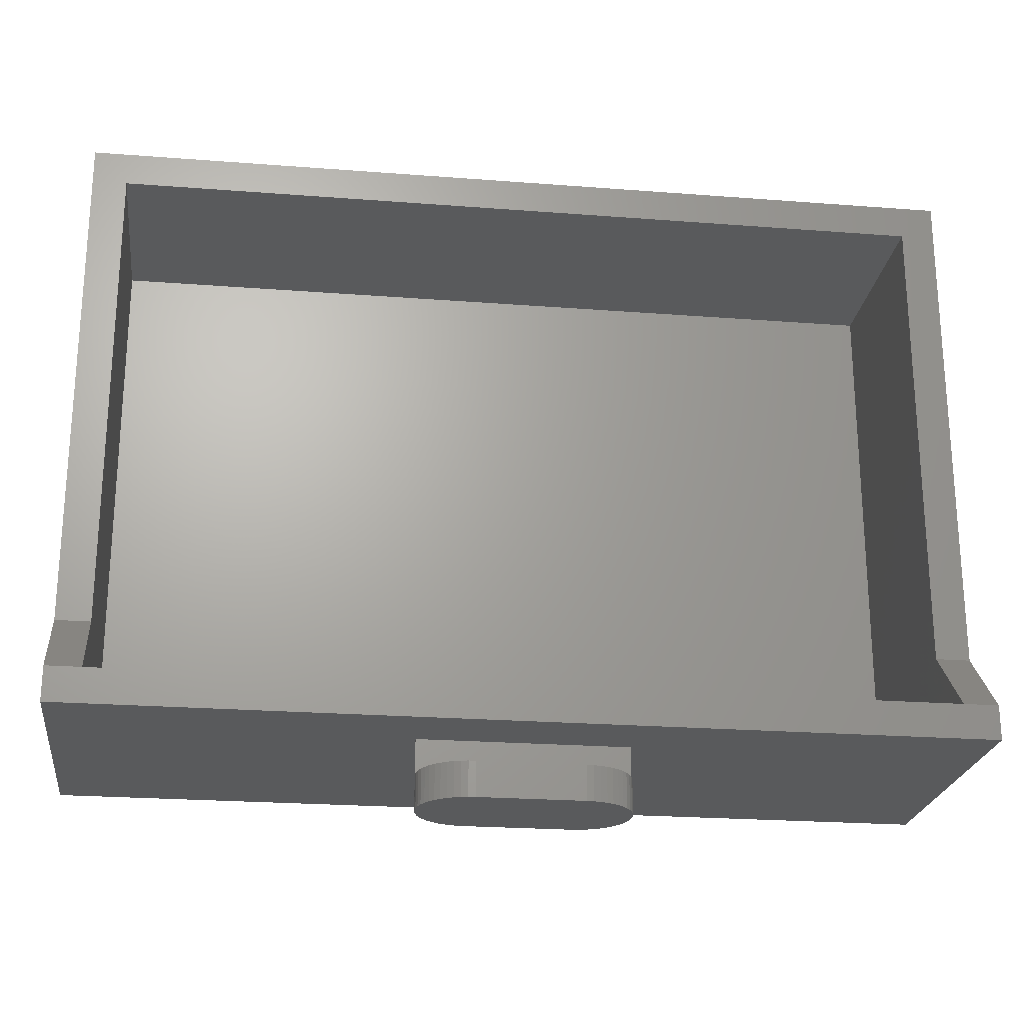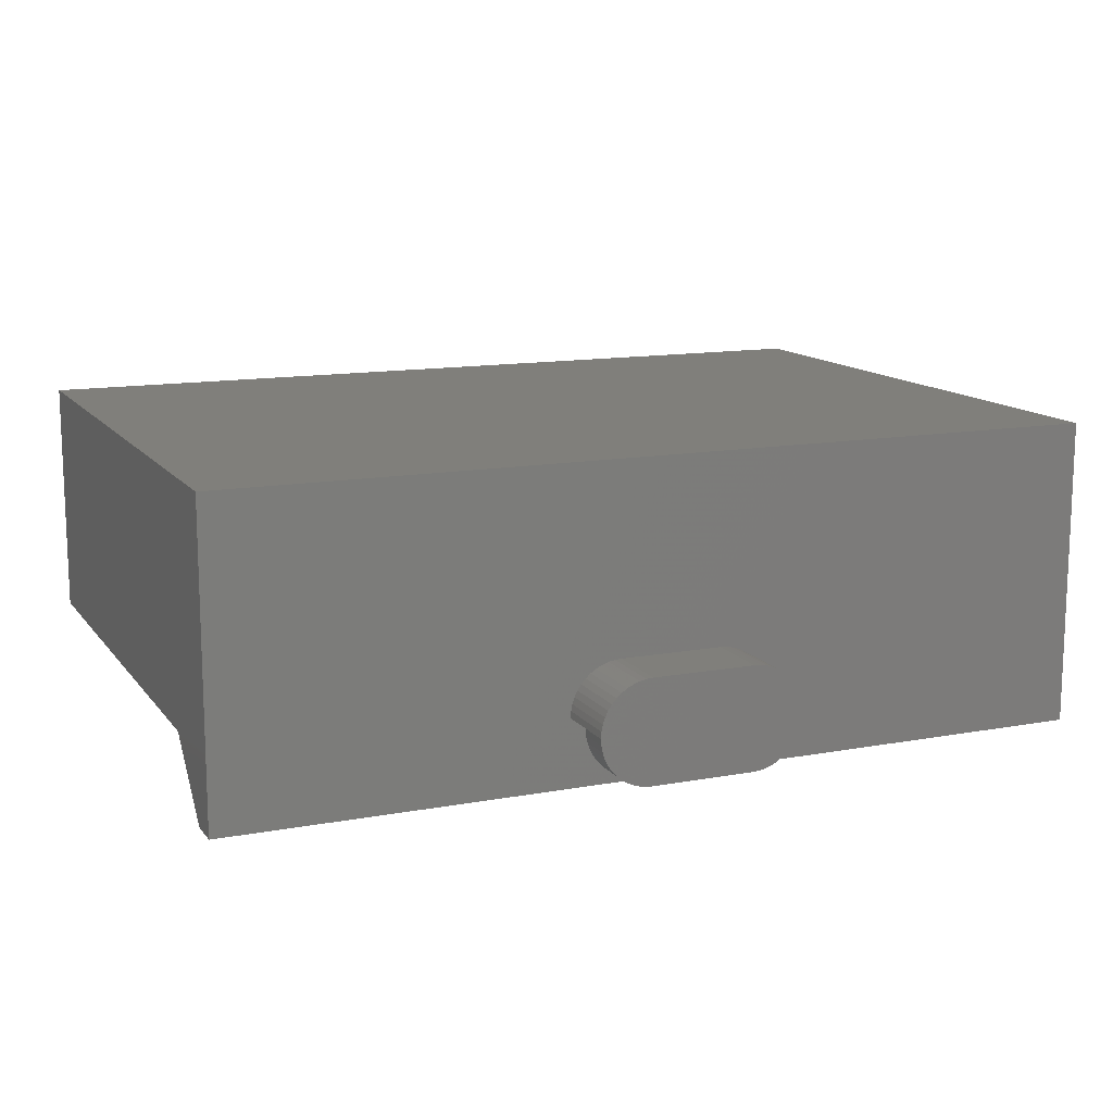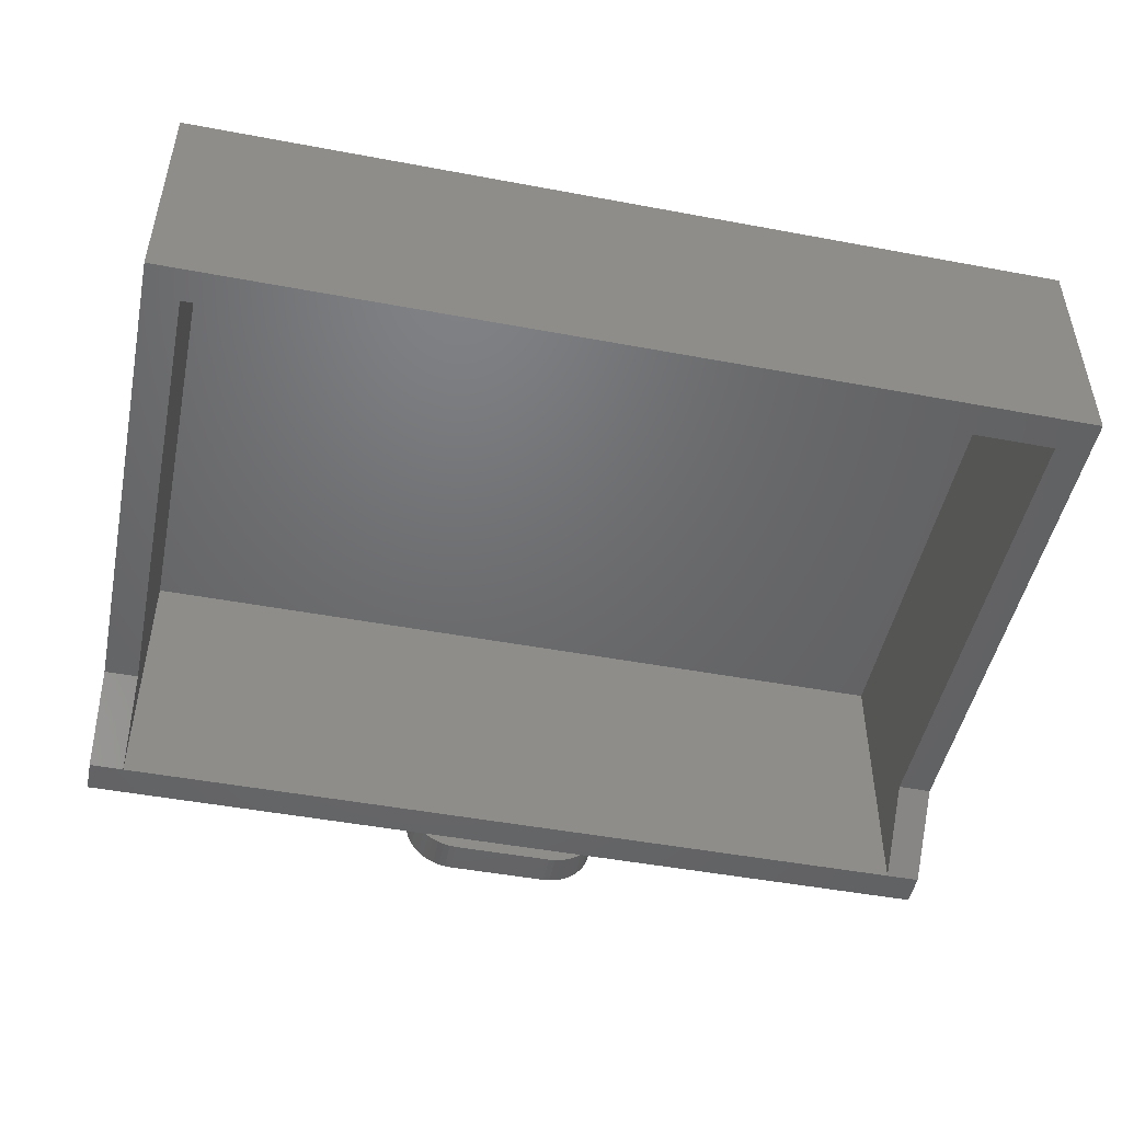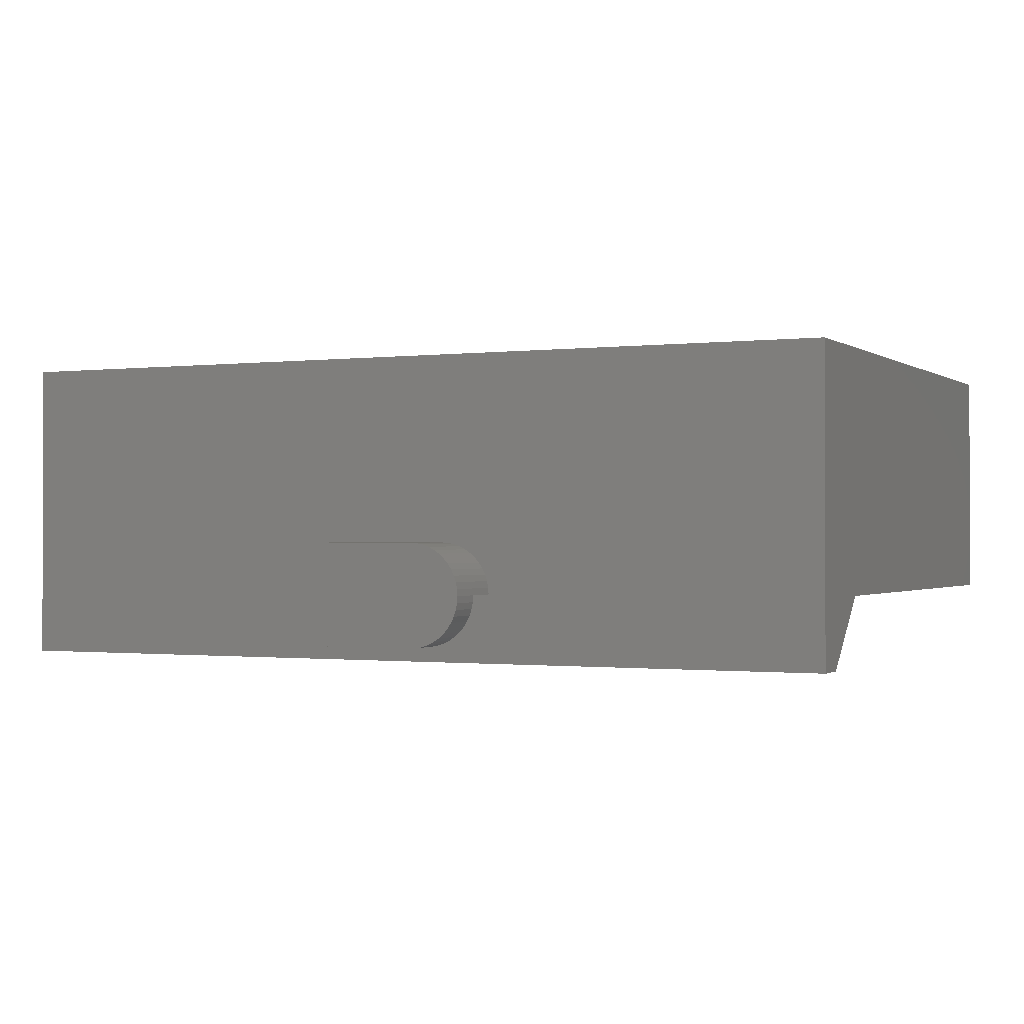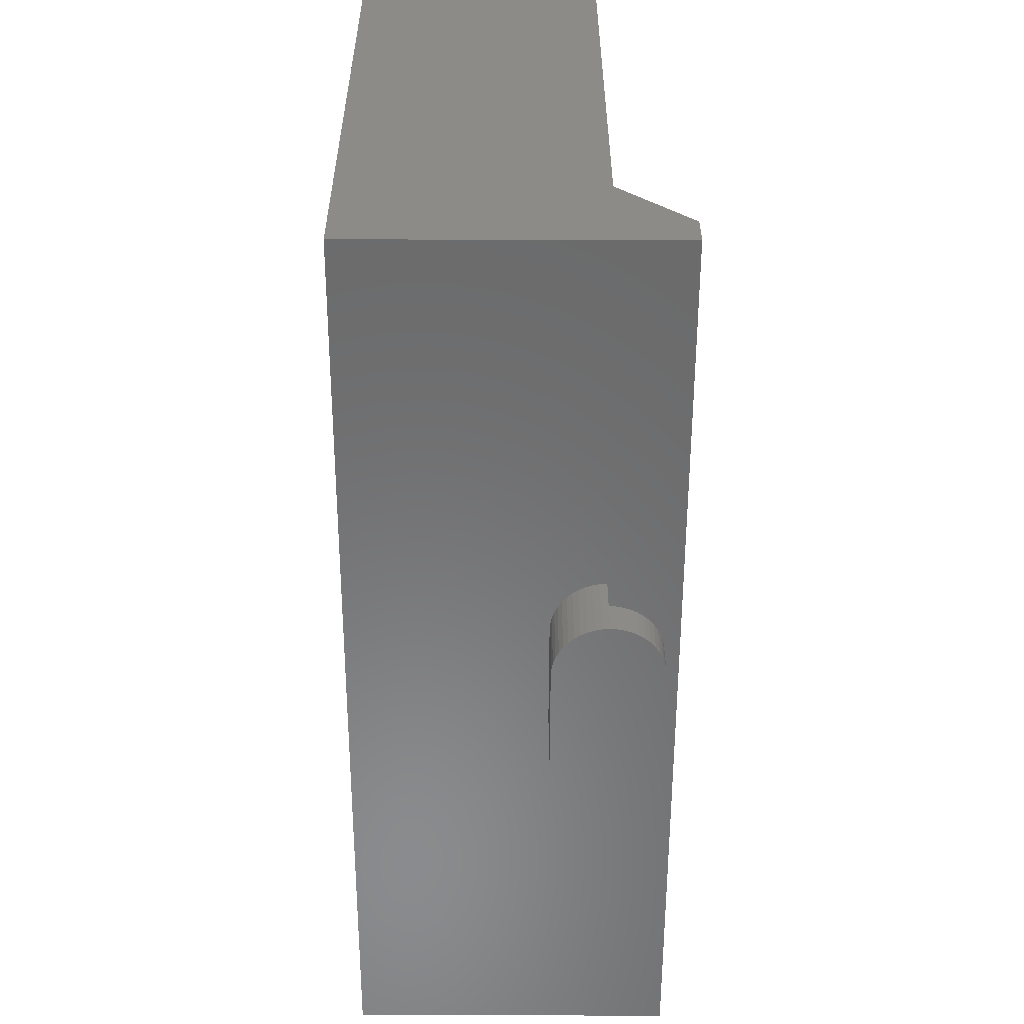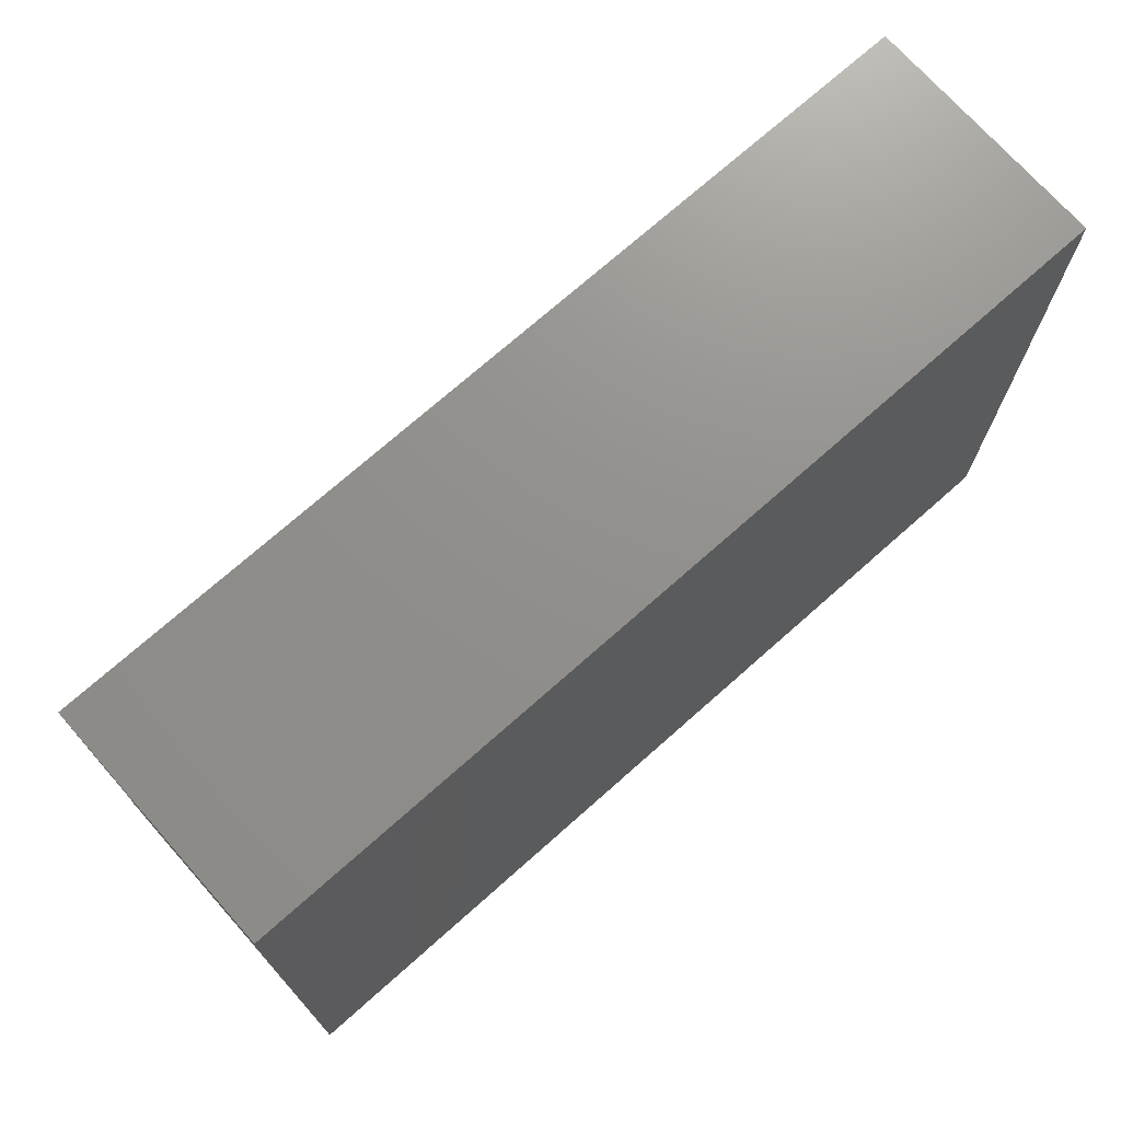
<metadata>
{"format":"stl","ext":"stl","renderer":"f3d","projection":"perspective","resolution":1024,"background":"white","views":[{"elev":-23.1,"azim":-7.5,"up":"+Z"},{"elev":13.0,"azim":156.9,"up":"+Y"},{"elev":-48.4,"azim":-11.8,"up":"+Y"},{"elev":-0.8,"azim":-154.9,"up":"+Y"},{"elev":-56.7,"azim":-90.1,"up":"+Z"},{"elev":72.5,"azim":138.4,"up":"+Z"}]}
</metadata>
<code>
# stl→obj: 156 verts, 264 faces
v 9.6 6.4 -7.2
v -9.6 0 -7.2
v 9.6 0 -7.2
v -9.6 6.4 -7.2
v 9.6 6.4 5.6
v -9.6 6.4 5.6
v -9.6 1.6 -7.2
v -9.6 1.6 5.6
v 9.6 1.6 5.6
v 9.6 1.6 -7.2
v 9.6 1.6 -5.6
v -9.6 1.6 -5.6
v 10.4 0 -8
v -10.4 7.2 -8
v 10.4 7.2 -8
v -10.4 0 -8
v 10.4 7.2 6.4
v -10.4 7.2 6.4
v -10.4 1.6 6.4
v 10.4 1.6 6.4
v 10.4 1.6 -5.6
v 10.4 0 -7.2
v -10.4 1.6 -5.6
v -10.4 0 -7.2
v -2.4 1.6 -8
v -2.4 1.6 -8.8
v 2.4 1.6 -8.8
v 2.4 1.6 -8
v 1.2 1.6 -8.8
v 1.2 0.4 -8.8
v 1.357 0.4103 -8.8
v 1.511 0.4409 -8.8
v 1.659 0.4913 -8.8
v 1.8 0.5608 -8.8
v 1.931 0.6479 -8.8
v 2.049 0.7515 -8.8
v 2.152 0.8694 -8.8
v 2.239 1 -8.8
v 2.309 1.141 -8.8
v 2.359 1.289 -8.8
v 2.39 1.443 -8.8
v -1.2 1.6 -8.8
v -1.357 0.4103 -8.8
v -1.2 0.4 -8.8
v -1.511 0.4409 -8.8
v -1.659 0.4913 -8.8
v -1.8 0.5608 -8.8
v -1.931 0.6479 -8.8
v -2.049 0.7515 -8.8
v -2.152 0.8694 -8.8
v -2.239 1 -8.8
v -2.309 1.141 -8.8
v -2.359 1.289 -8.8
v -2.39 1.443 -8.8
v 2.39 1.757 -8.8
v 2.39 1.757 -8
v 2.359 1.911 -8.8
v 2.359 1.911 -8
v 2.309 2.059 -8.8
v 2.309 2.059 -8
v 2.239 2.2 -8.8
v 2.239 2.2 -8
v 2.152 2.331 -8.8
v 2.152 2.331 -8
v 2.049 2.449 -8.8
v 2.049 2.449 -8
v 1.931 2.552 -8.8
v 1.931 2.552 -8
v 1.8 2.639 -8.8
v 1.8 2.639 -8
v 1.659 2.709 -8.8
v 1.659 2.709 -8
v 1.511 2.759 -8.8
v 1.511 2.759 -8
v 1.357 2.79 -8.8
v 1.357 2.79 -8
v 1.2 2.8 -8.8
v 1.2 2.8 -8
v -2.39 1.757 -8.8
v -2.39 1.757 -8
v -2.359 1.911 -8.8
v -2.359 1.911 -8
v -2.309 2.059 -8.8
v -2.309 2.059 -8
v -2.239 2.2 -8.8
v -2.239 2.2 -8
v -2.152 2.331 -8.8
v -2.152 2.331 -8
v -2.049 2.449 -8.8
v -2.049 2.449 -8
v -1.931 2.552 -8.8
v -1.931 2.552 -8
v -1.8 2.639 -8.8
v -1.8 2.639 -8
v -1.659 2.709 -8.8
v -1.659 2.709 -8
v -1.511 2.759 -8.8
v -1.511 2.759 -8
v -1.357 2.79 -8.8
v -1.357 2.79 -8
v -1.2 2.8 -8.8
v -1.2 2.8 -8
v 1.2 1.6 -9.6
v 1.2 2.8 -9.6
v 1.357 2.79 -9.6
v 1.511 2.759 -9.6
v 1.659 2.709 -9.6
v 1.8 2.639 -9.6
v 1.931 2.552 -9.6
v 2.049 2.449 -9.6
v 2.152 2.331 -9.6
v 2.239 2.2 -9.6
v 2.309 2.059 -9.6
v 2.359 1.911 -9.6
v 2.39 1.757 -9.6
v 2.4 1.6 -9.6
v 2.39 1.443 -9.6
v 2.359 1.289 -9.6
v 2.309 1.141 -9.6
v 2.239 1 -9.6
v 2.152 0.8694 -9.6
v 2.049 0.7515 -9.6
v 1.931 0.6479 -9.6
v 1.8 0.5608 -9.6
v 1.659 0.4913 -9.6
v 1.511 0.4409 -9.6
v 1.357 0.4103 -9.6
v 1.2 0.4 -9.6
v -1.2 1.6 -9.6
v -1.2 0.4 -9.6
v -1.357 0.4103 -9.6
v -1.511 0.4409 -9.6
v -1.659 0.4913 -9.6
v -1.8 0.5608 -9.6
v -1.931 0.6479 -9.6
v -2.049 0.7515 -9.6
v -2.152 0.8694 -9.6
v -2.239 1 -9.6
v -2.309 1.141 -9.6
v -2.359 1.289 -9.6
v -2.39 1.443 -9.6
v -2.4 1.6 -9.6
v -2.39 1.757 -9.6
v -2.359 1.911 -9.6
v -2.309 2.059 -9.6
v -2.239 2.2 -9.6
v -2.152 2.331 -9.6
v -2.049 2.449 -9.6
v -1.931 2.552 -9.6
v -1.8 2.639 -9.6
v -1.659 2.709 -9.6
v -1.511 2.759 -9.6
v -1.357 2.79 -9.6
v -1.2 2.8 -9.6
v 1.2 2 -8.8
v -1.2 2 -8.8
f 1 2 3
f 2 1 4
f 5 4 1
f 4 5 6
f 6 7 4
f 7 6 8
f 1 9 5
f 9 1 10
f 5 8 6
f 8 5 9
f 11 10 3
f 2 7 12
f 13 14 15
f 14 13 16
f 17 15 14
f 14 18 17
f 17 18 19
f 19 20 17
f 20 21 15
f 15 17 20
f 22 13 15
f 15 21 22
f 18 14 23
f 23 19 18
f 23 14 16
f 16 24 23
f 8 9 20
f 20 19 8
f 11 21 20
f 20 9 11
f 11 3 22
f 22 21 11
f 8 19 23
f 23 12 8
f 2 12 23
f 23 24 2
f 16 13 22
f 22 24 16
f 25 26 27
f 27 28 25
f 29 30 31
f 29 31 32
f 29 32 33
f 29 33 34
f 29 34 35
f 29 35 36
f 29 36 37
f 29 37 38
f 29 38 39
f 29 39 40
f 29 40 41
f 29 41 27
f 42 43 44
f 42 45 43
f 42 46 45
f 42 47 46
f 42 48 47
f 42 49 48
f 42 50 49
f 42 51 50
f 42 52 51
f 42 53 52
f 42 54 53
f 42 26 54
f 55 28 27
f 28 55 56
f 57 56 55
f 56 57 58
f 59 58 57
f 58 59 60
f 61 60 59
f 60 61 62
f 63 62 61
f 62 63 64
f 65 64 63
f 64 65 66
f 67 66 65
f 66 67 68
f 69 68 67
f 68 69 70
f 71 70 69
f 70 71 72
f 73 72 71
f 72 73 74
f 75 74 73
f 74 75 76
f 77 76 75
f 76 77 78
f 79 26 25
f 25 80 79
f 81 79 80
f 80 82 81
f 83 81 82
f 82 84 83
f 85 83 84
f 84 86 85
f 87 85 86
f 86 88 87
f 89 87 88
f 88 90 89
f 91 89 90
f 90 92 91
f 93 91 92
f 92 94 93
f 95 93 94
f 94 96 95
f 97 95 96
f 96 98 97
f 99 97 98
f 98 100 99
f 101 99 100
f 100 102 101
f 103 104 105
f 103 105 106
f 103 106 107
f 103 107 108
f 103 108 109
f 103 109 110
f 103 110 111
f 103 111 112
f 103 112 113
f 103 113 114
f 103 114 115
f 103 115 116
f 103 116 117
f 103 117 118
f 103 118 119
f 103 119 120
f 103 120 121
f 103 121 122
f 103 122 123
f 103 123 124
f 103 124 125
f 103 125 126
f 103 126 127
f 103 127 128
f 129 130 131
f 129 131 132
f 129 132 133
f 129 133 134
f 129 134 135
f 129 135 136
f 129 136 137
f 129 137 138
f 129 138 139
f 129 139 140
f 129 140 141
f 129 141 142
f 129 142 143
f 129 143 144
f 129 144 145
f 129 145 146
f 129 146 147
f 129 147 148
f 129 148 149
f 129 149 150
f 129 150 151
f 129 151 152
f 129 152 153
f 129 153 154
f 99 101 154
f 154 153 99
f 97 99 153
f 153 152 97
f 95 97 152
f 152 151 95
f 93 95 151
f 151 150 93
f 91 93 150
f 150 149 91
f 89 91 149
f 149 148 89
f 87 89 148
f 148 147 87
f 85 87 147
f 147 146 85
f 83 85 146
f 146 145 83
f 81 83 145
f 145 144 81
f 79 81 144
f 144 143 79
f 26 79 143
f 143 142 26
f 54 26 142
f 142 141 54
f 53 54 141
f 141 140 53
f 52 53 140
f 140 139 52
f 51 52 139
f 139 138 51
f 50 51 138
f 138 137 50
f 49 50 137
f 137 136 49
f 48 49 136
f 136 135 48
f 47 48 135
f 135 134 47
f 46 47 134
f 134 133 46
f 45 46 133
f 133 132 45
f 43 45 132
f 132 131 43
f 44 43 131
f 131 130 44
f 105 104 77
f 77 75 105
f 106 105 75
f 75 73 106
f 107 106 73
f 73 71 107
f 108 107 71
f 71 69 108
f 109 108 69
f 69 67 109
f 110 109 67
f 67 65 110
f 111 110 65
f 65 63 111
f 112 111 63
f 63 61 112
f 113 112 61
f 61 59 113
f 114 113 59
f 59 57 114
f 115 114 57
f 57 55 115
f 116 115 55
f 55 27 116
f 117 116 27
f 27 41 117
f 118 117 41
f 41 40 118
f 119 118 40
f 40 39 119
f 120 119 39
f 39 38 120
f 121 120 38
f 38 37 121
f 122 121 37
f 37 36 122
f 123 122 36
f 36 35 123
f 124 123 35
f 35 34 124
f 125 124 34
f 34 33 125
f 126 125 33
f 33 32 126
f 127 126 32
f 32 31 127
f 128 127 31
f 31 30 128
f 154 102 78
f 78 104 154
f 154 104 128
f 128 130 154
f 44 130 128
f 128 30 44
f 44 30 155
f 155 156 44

</code>
